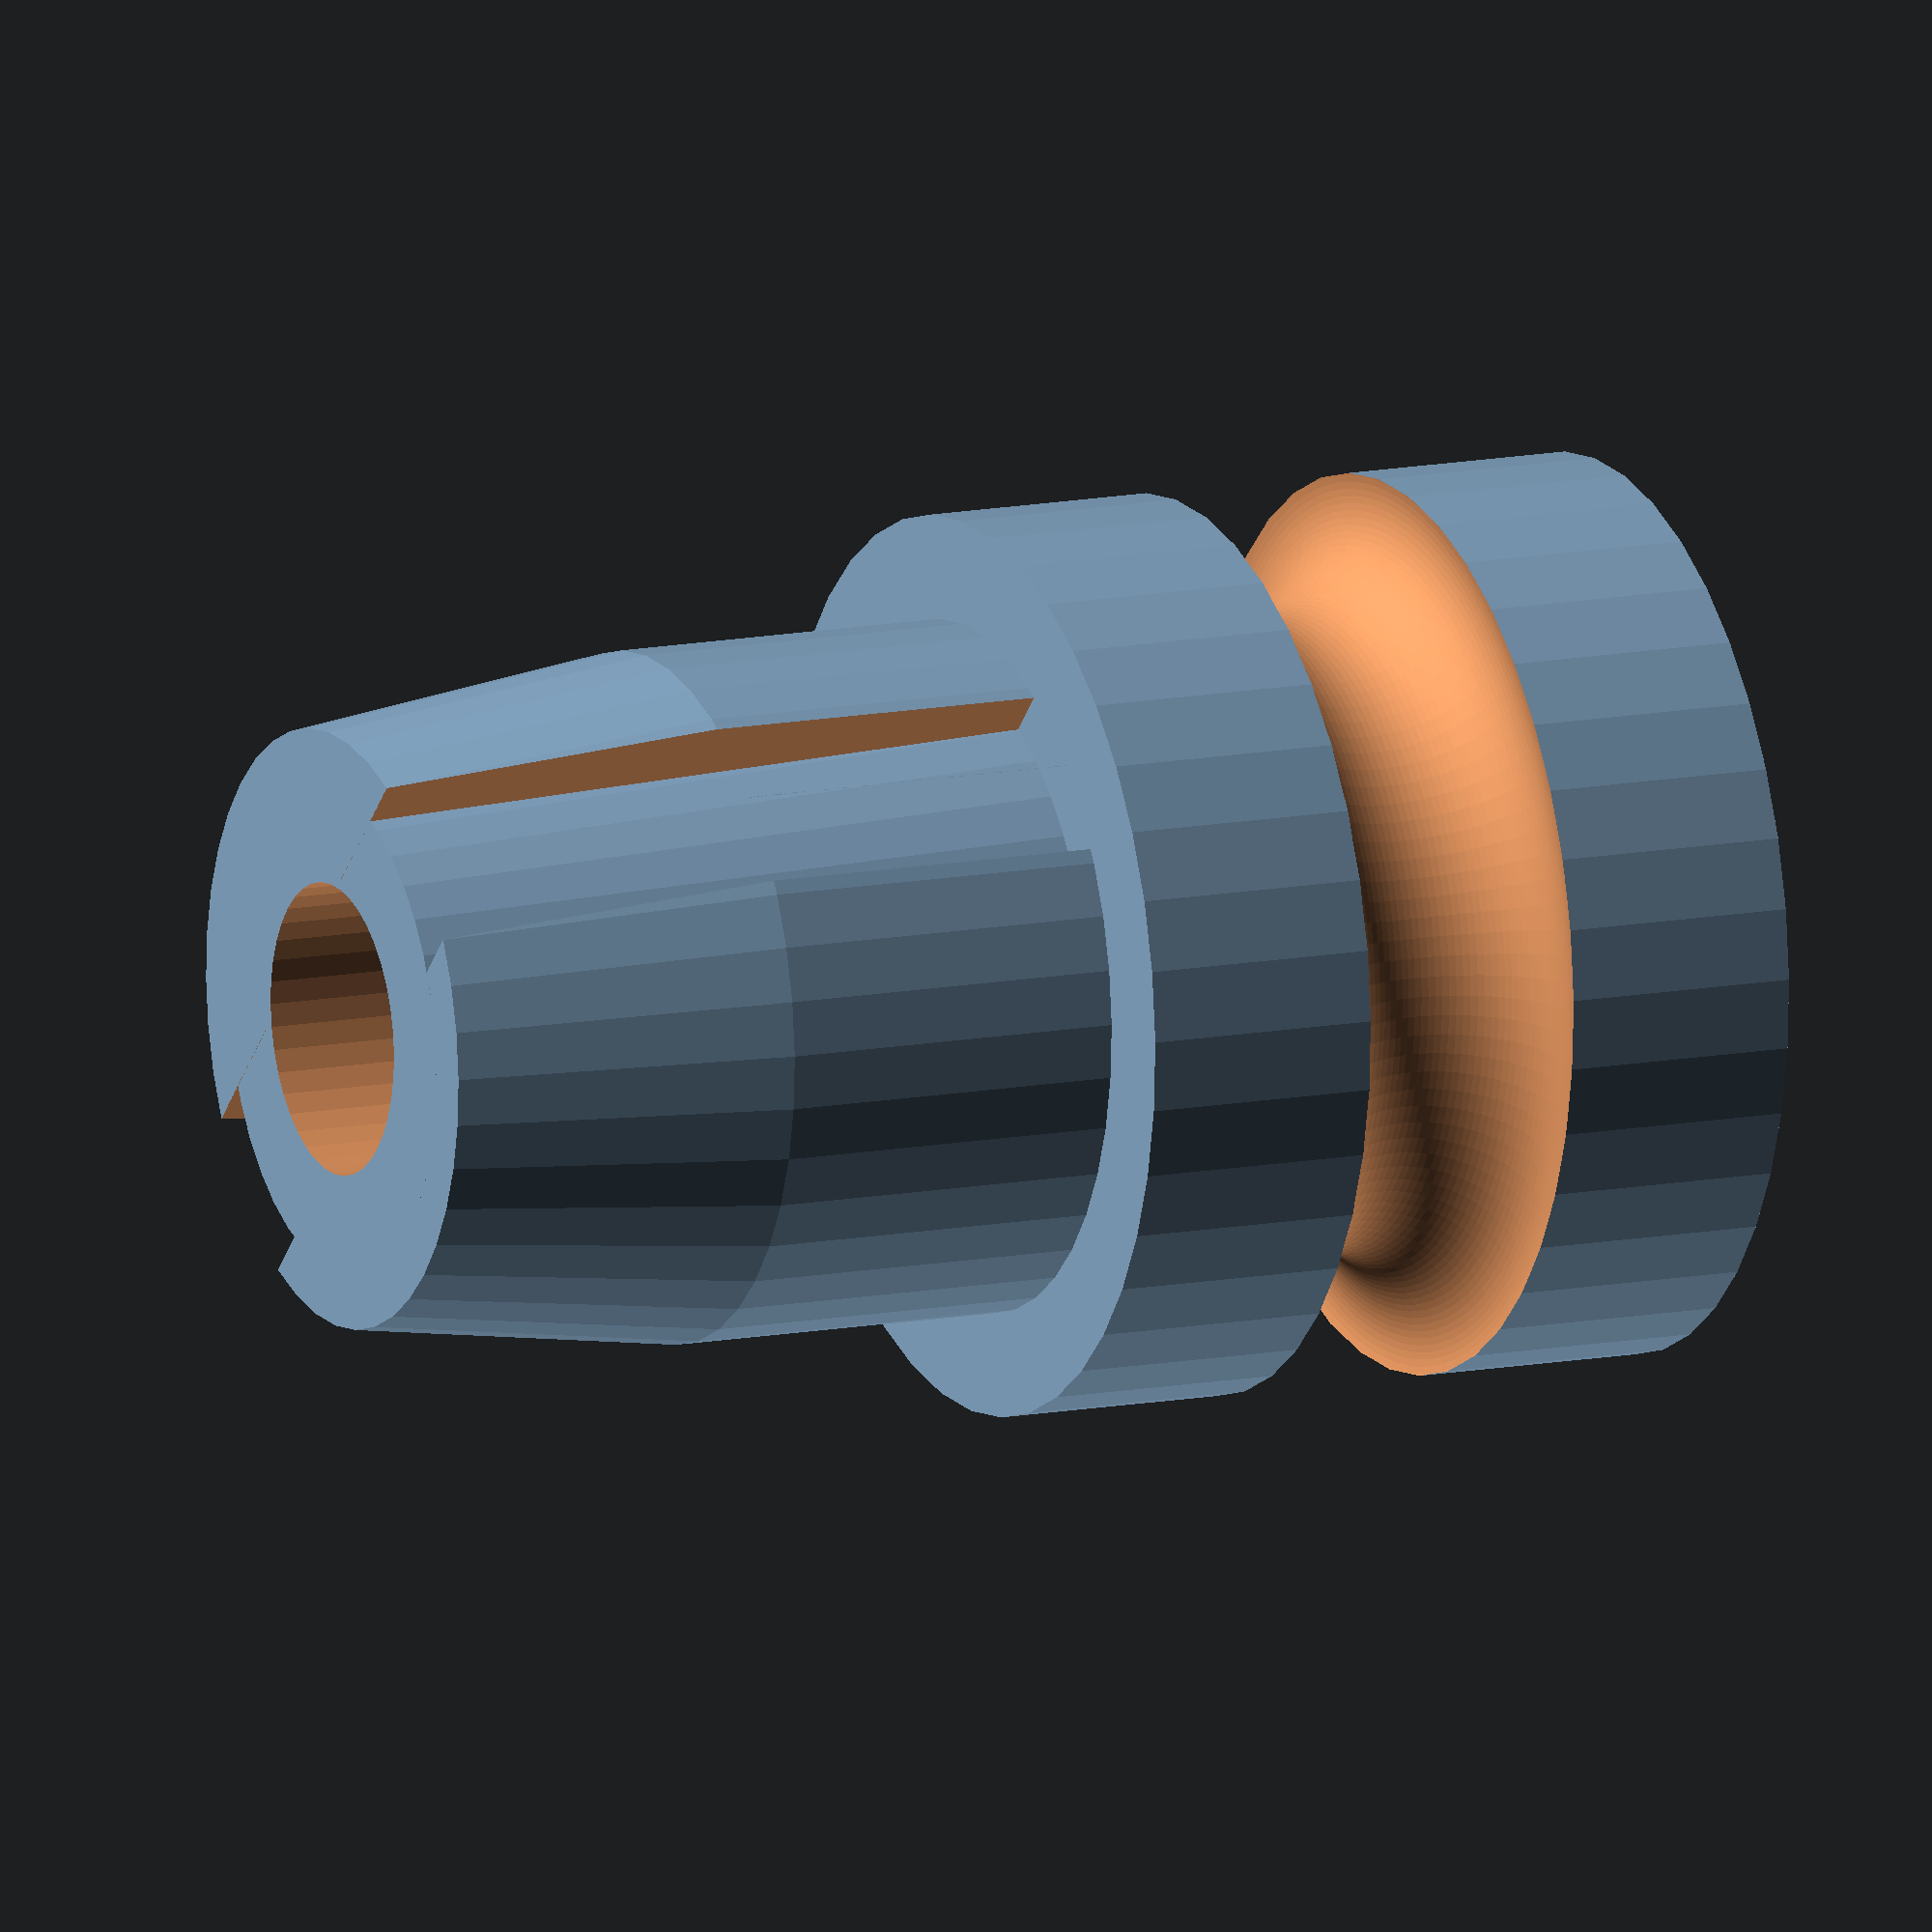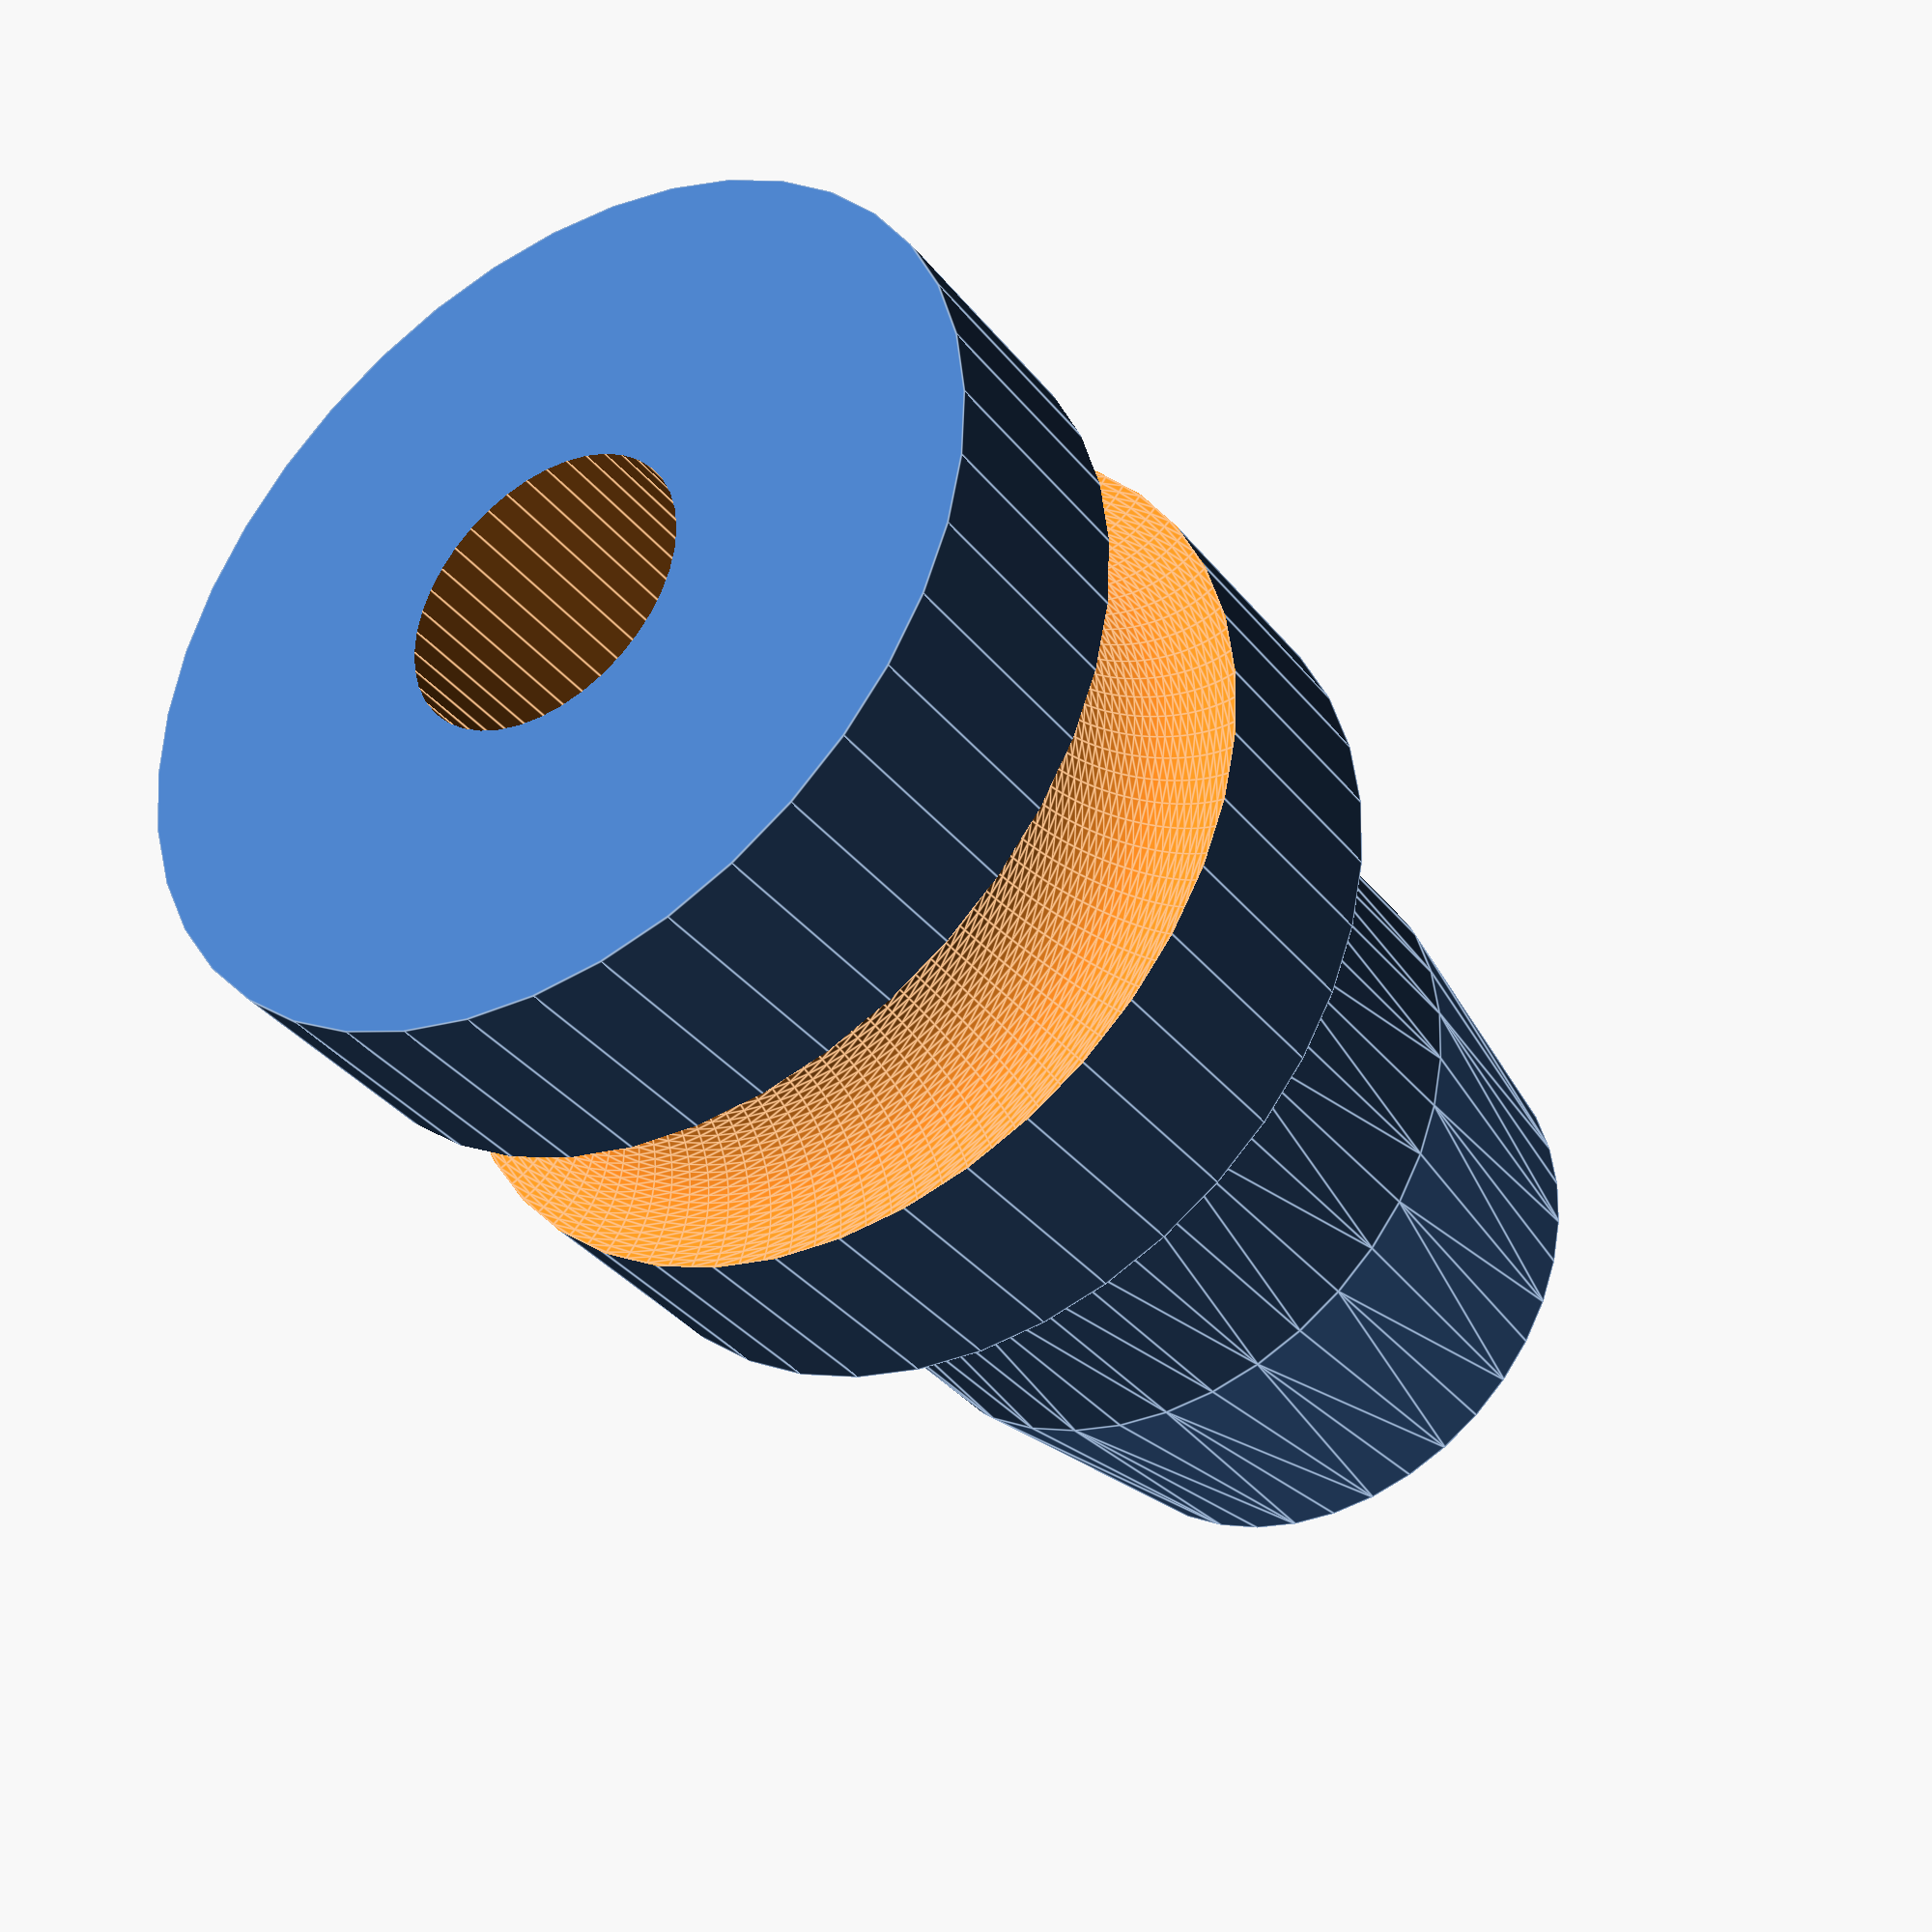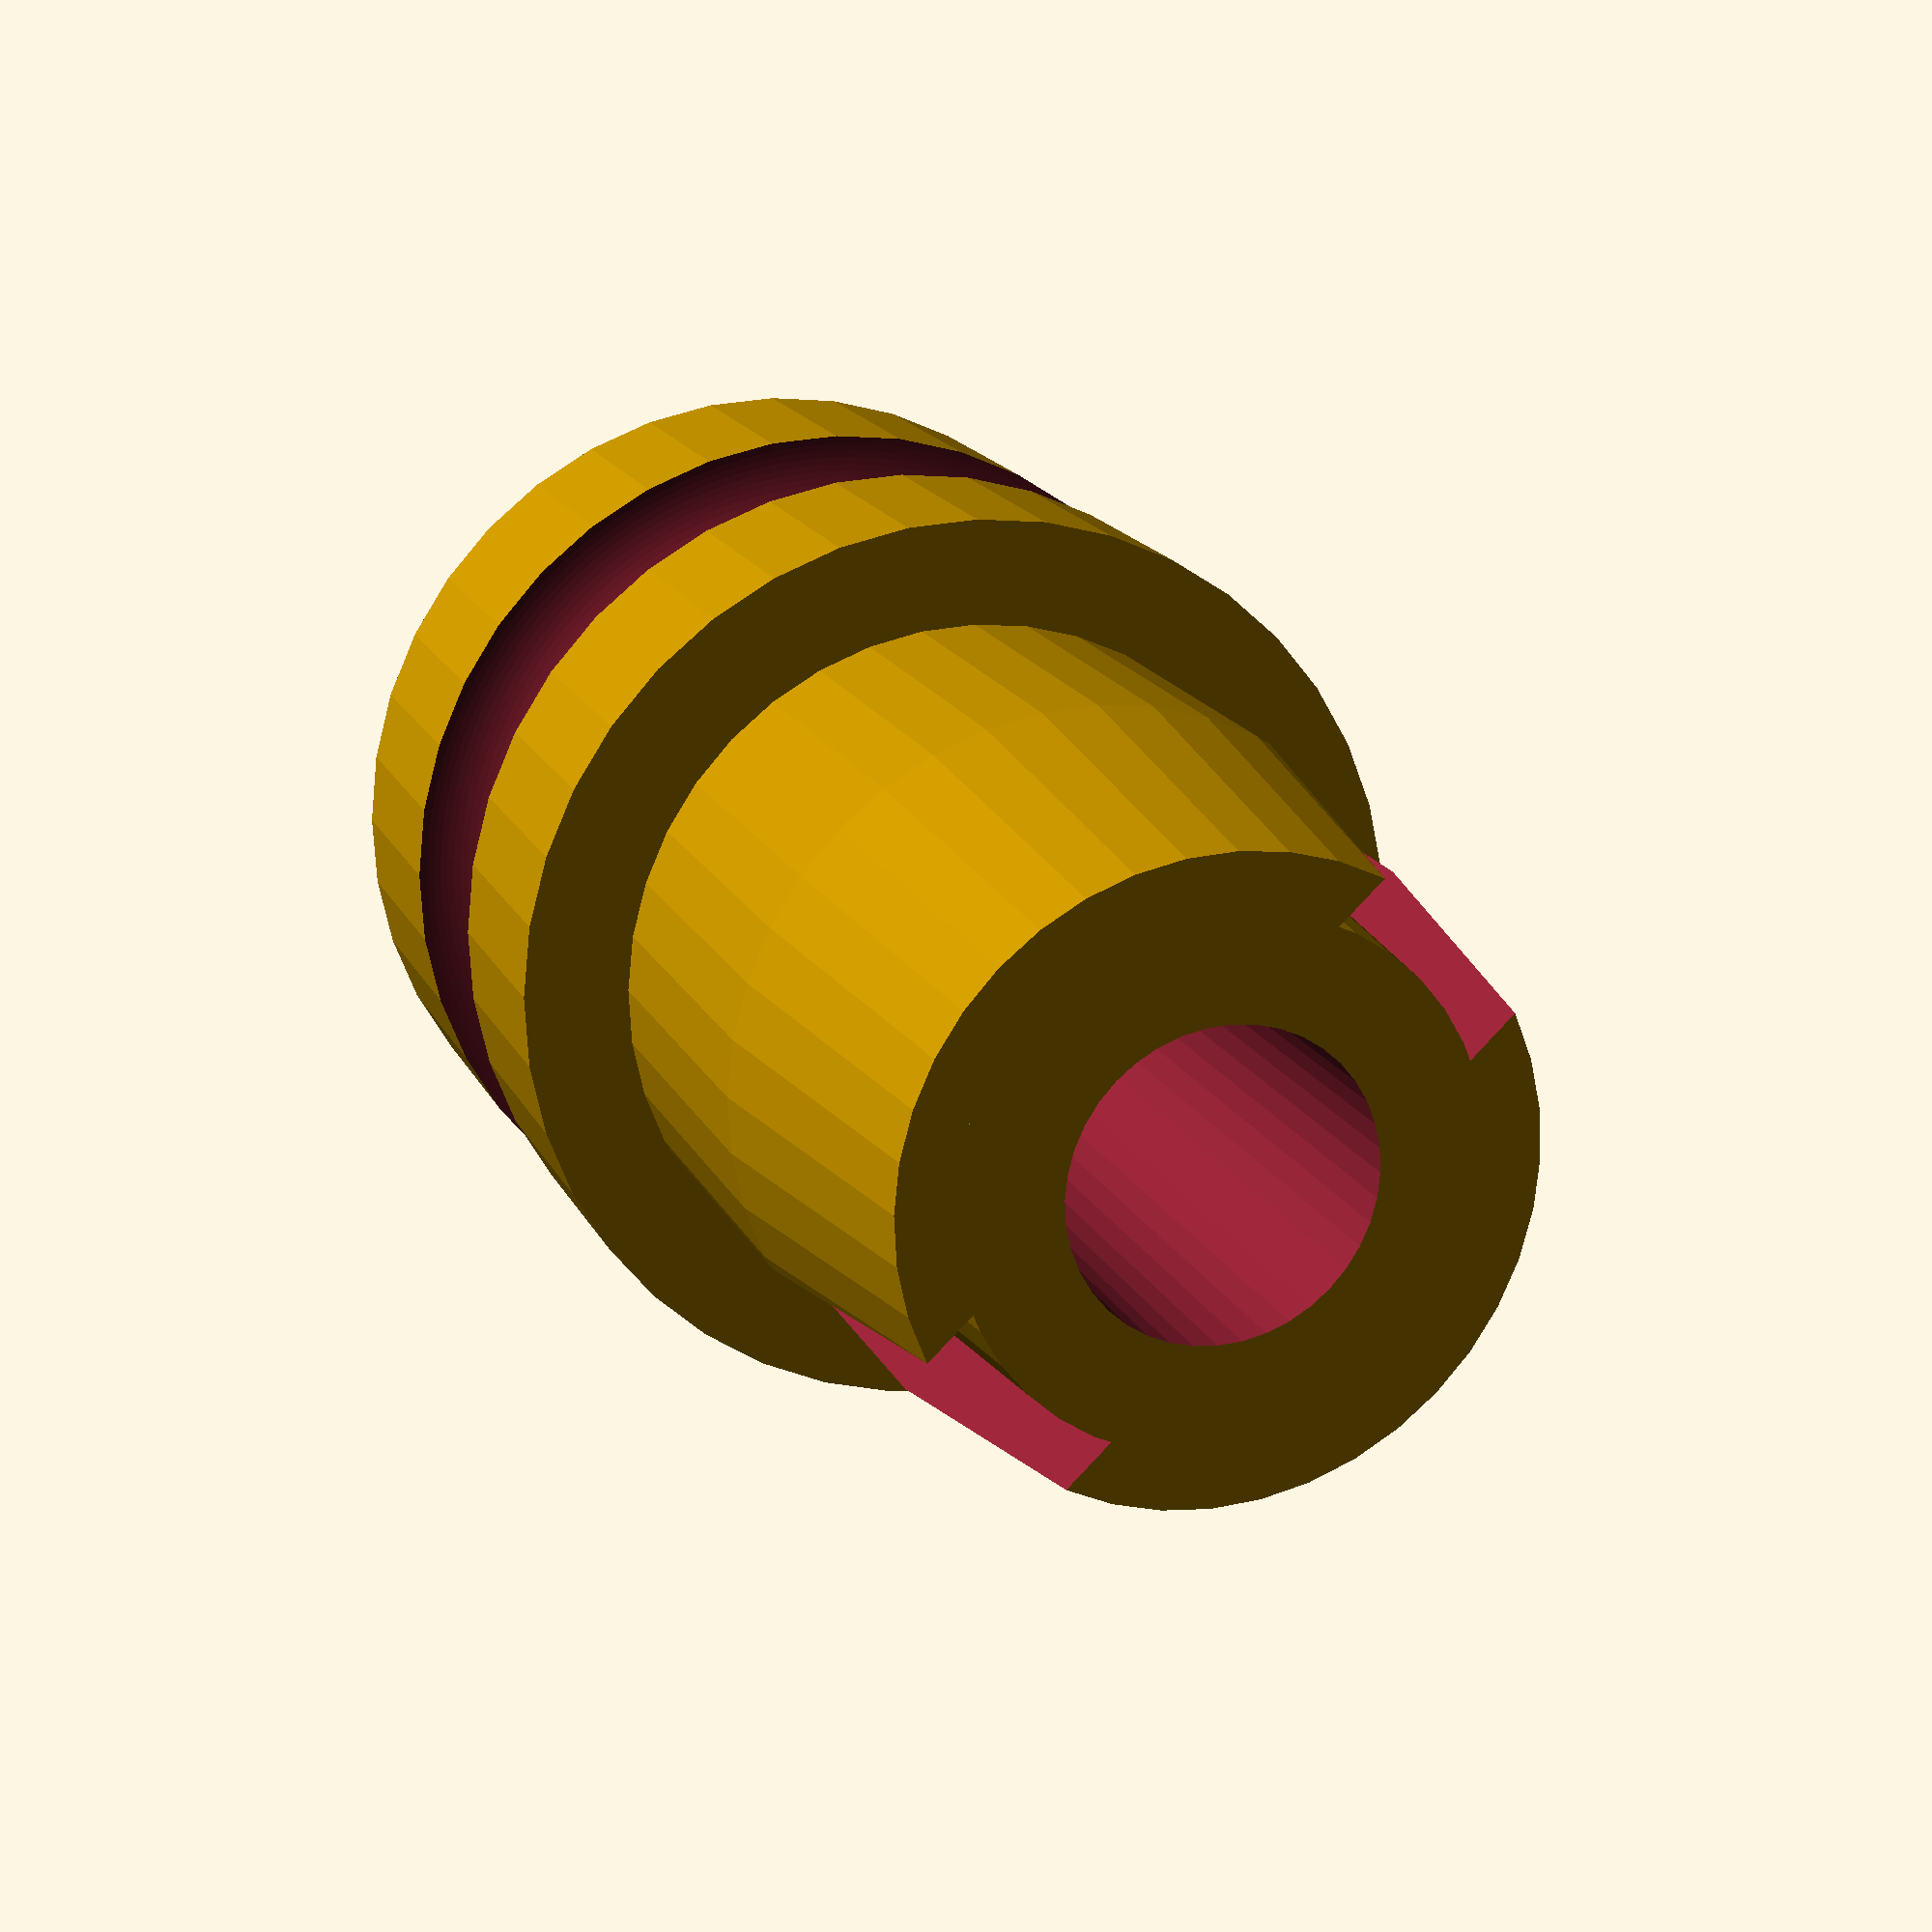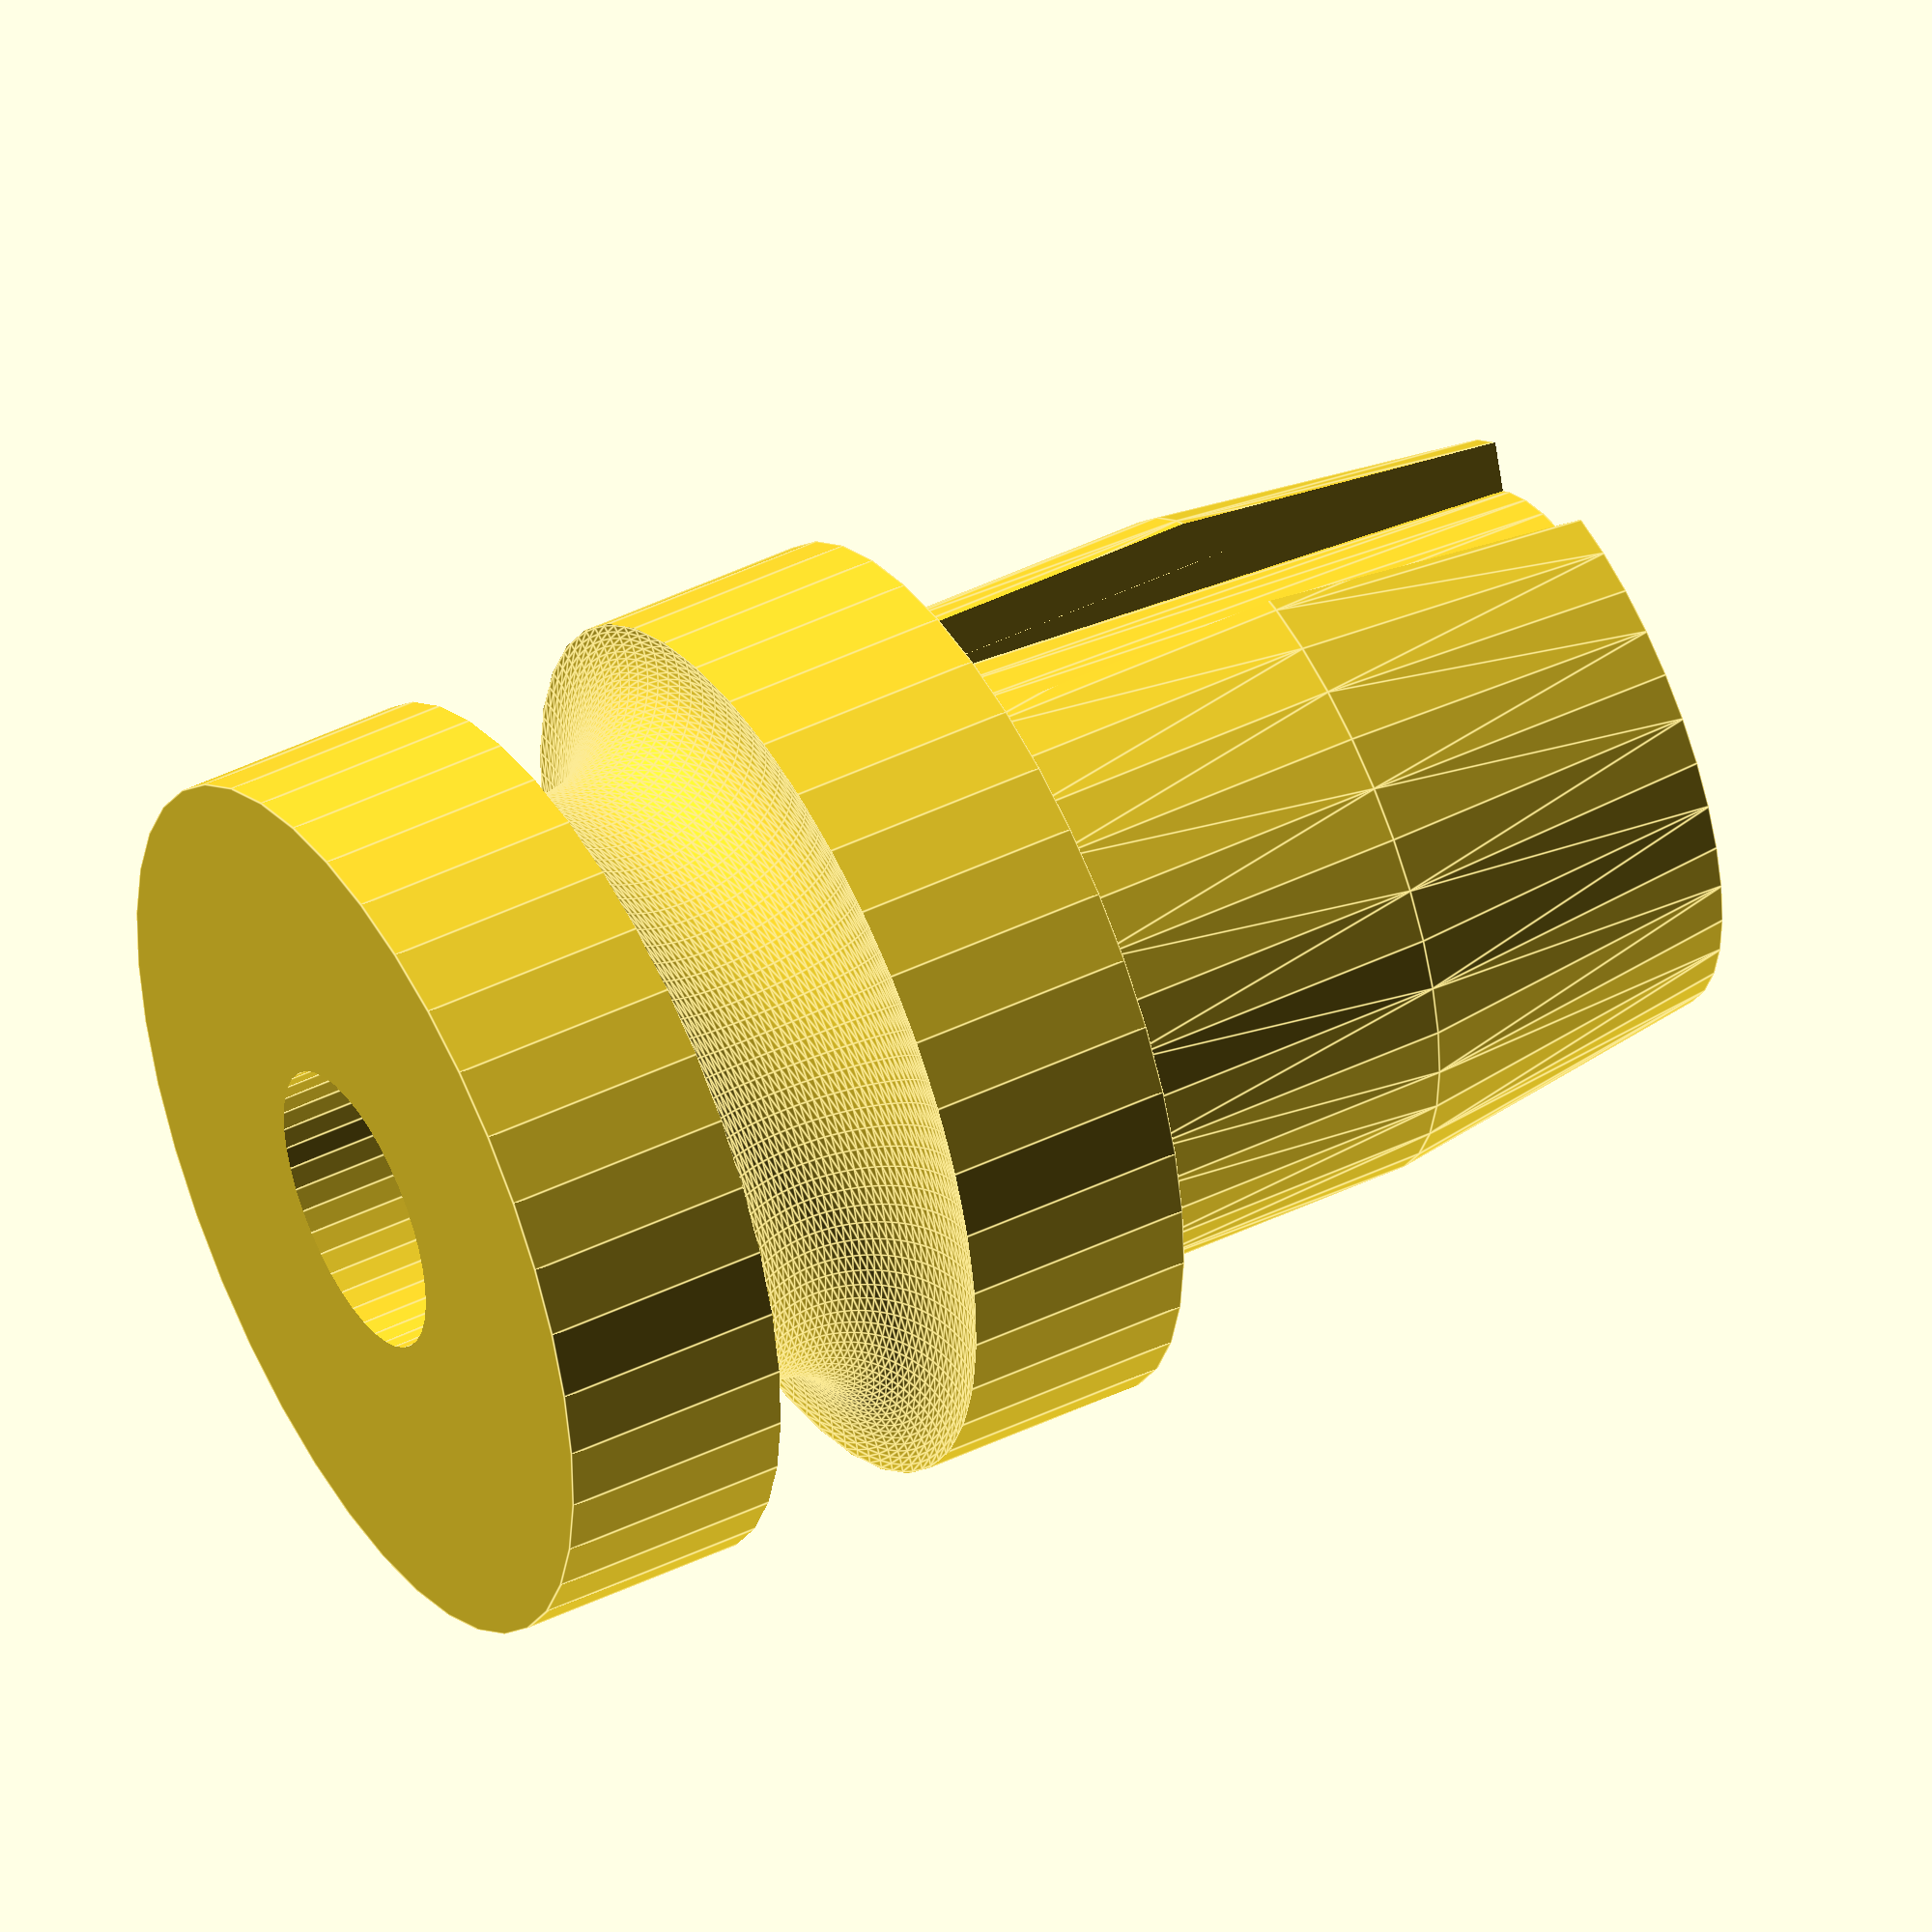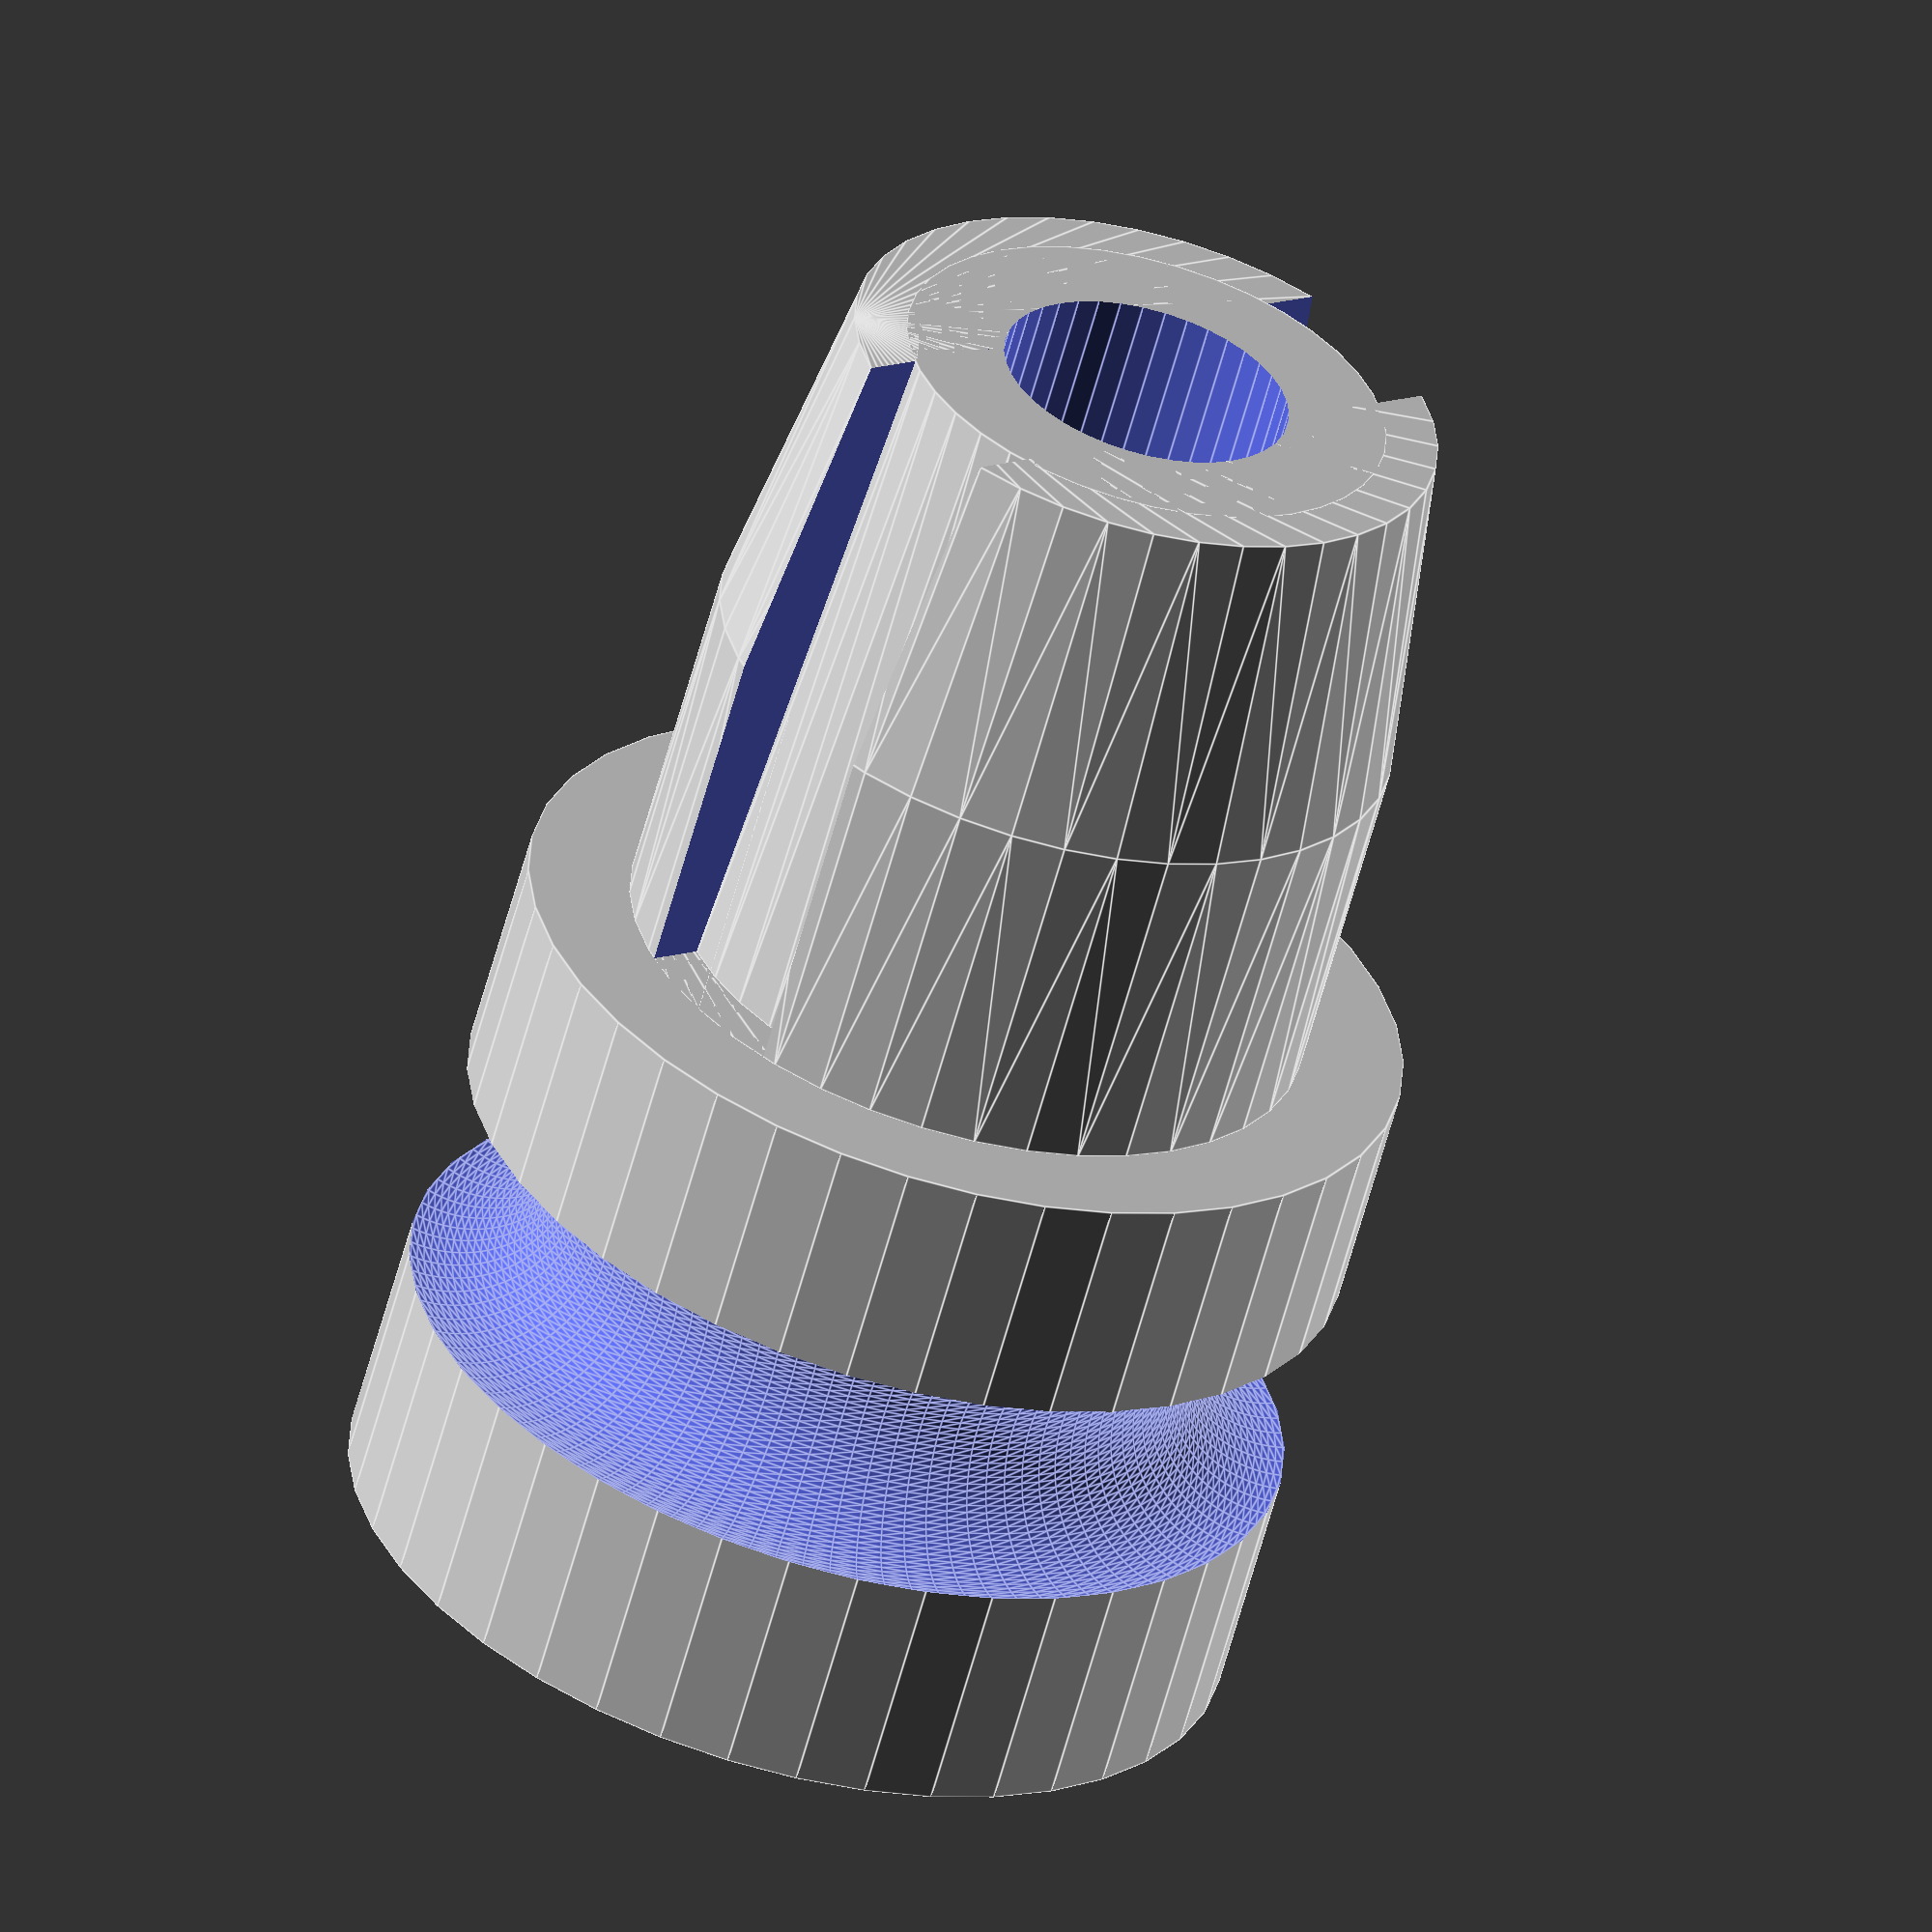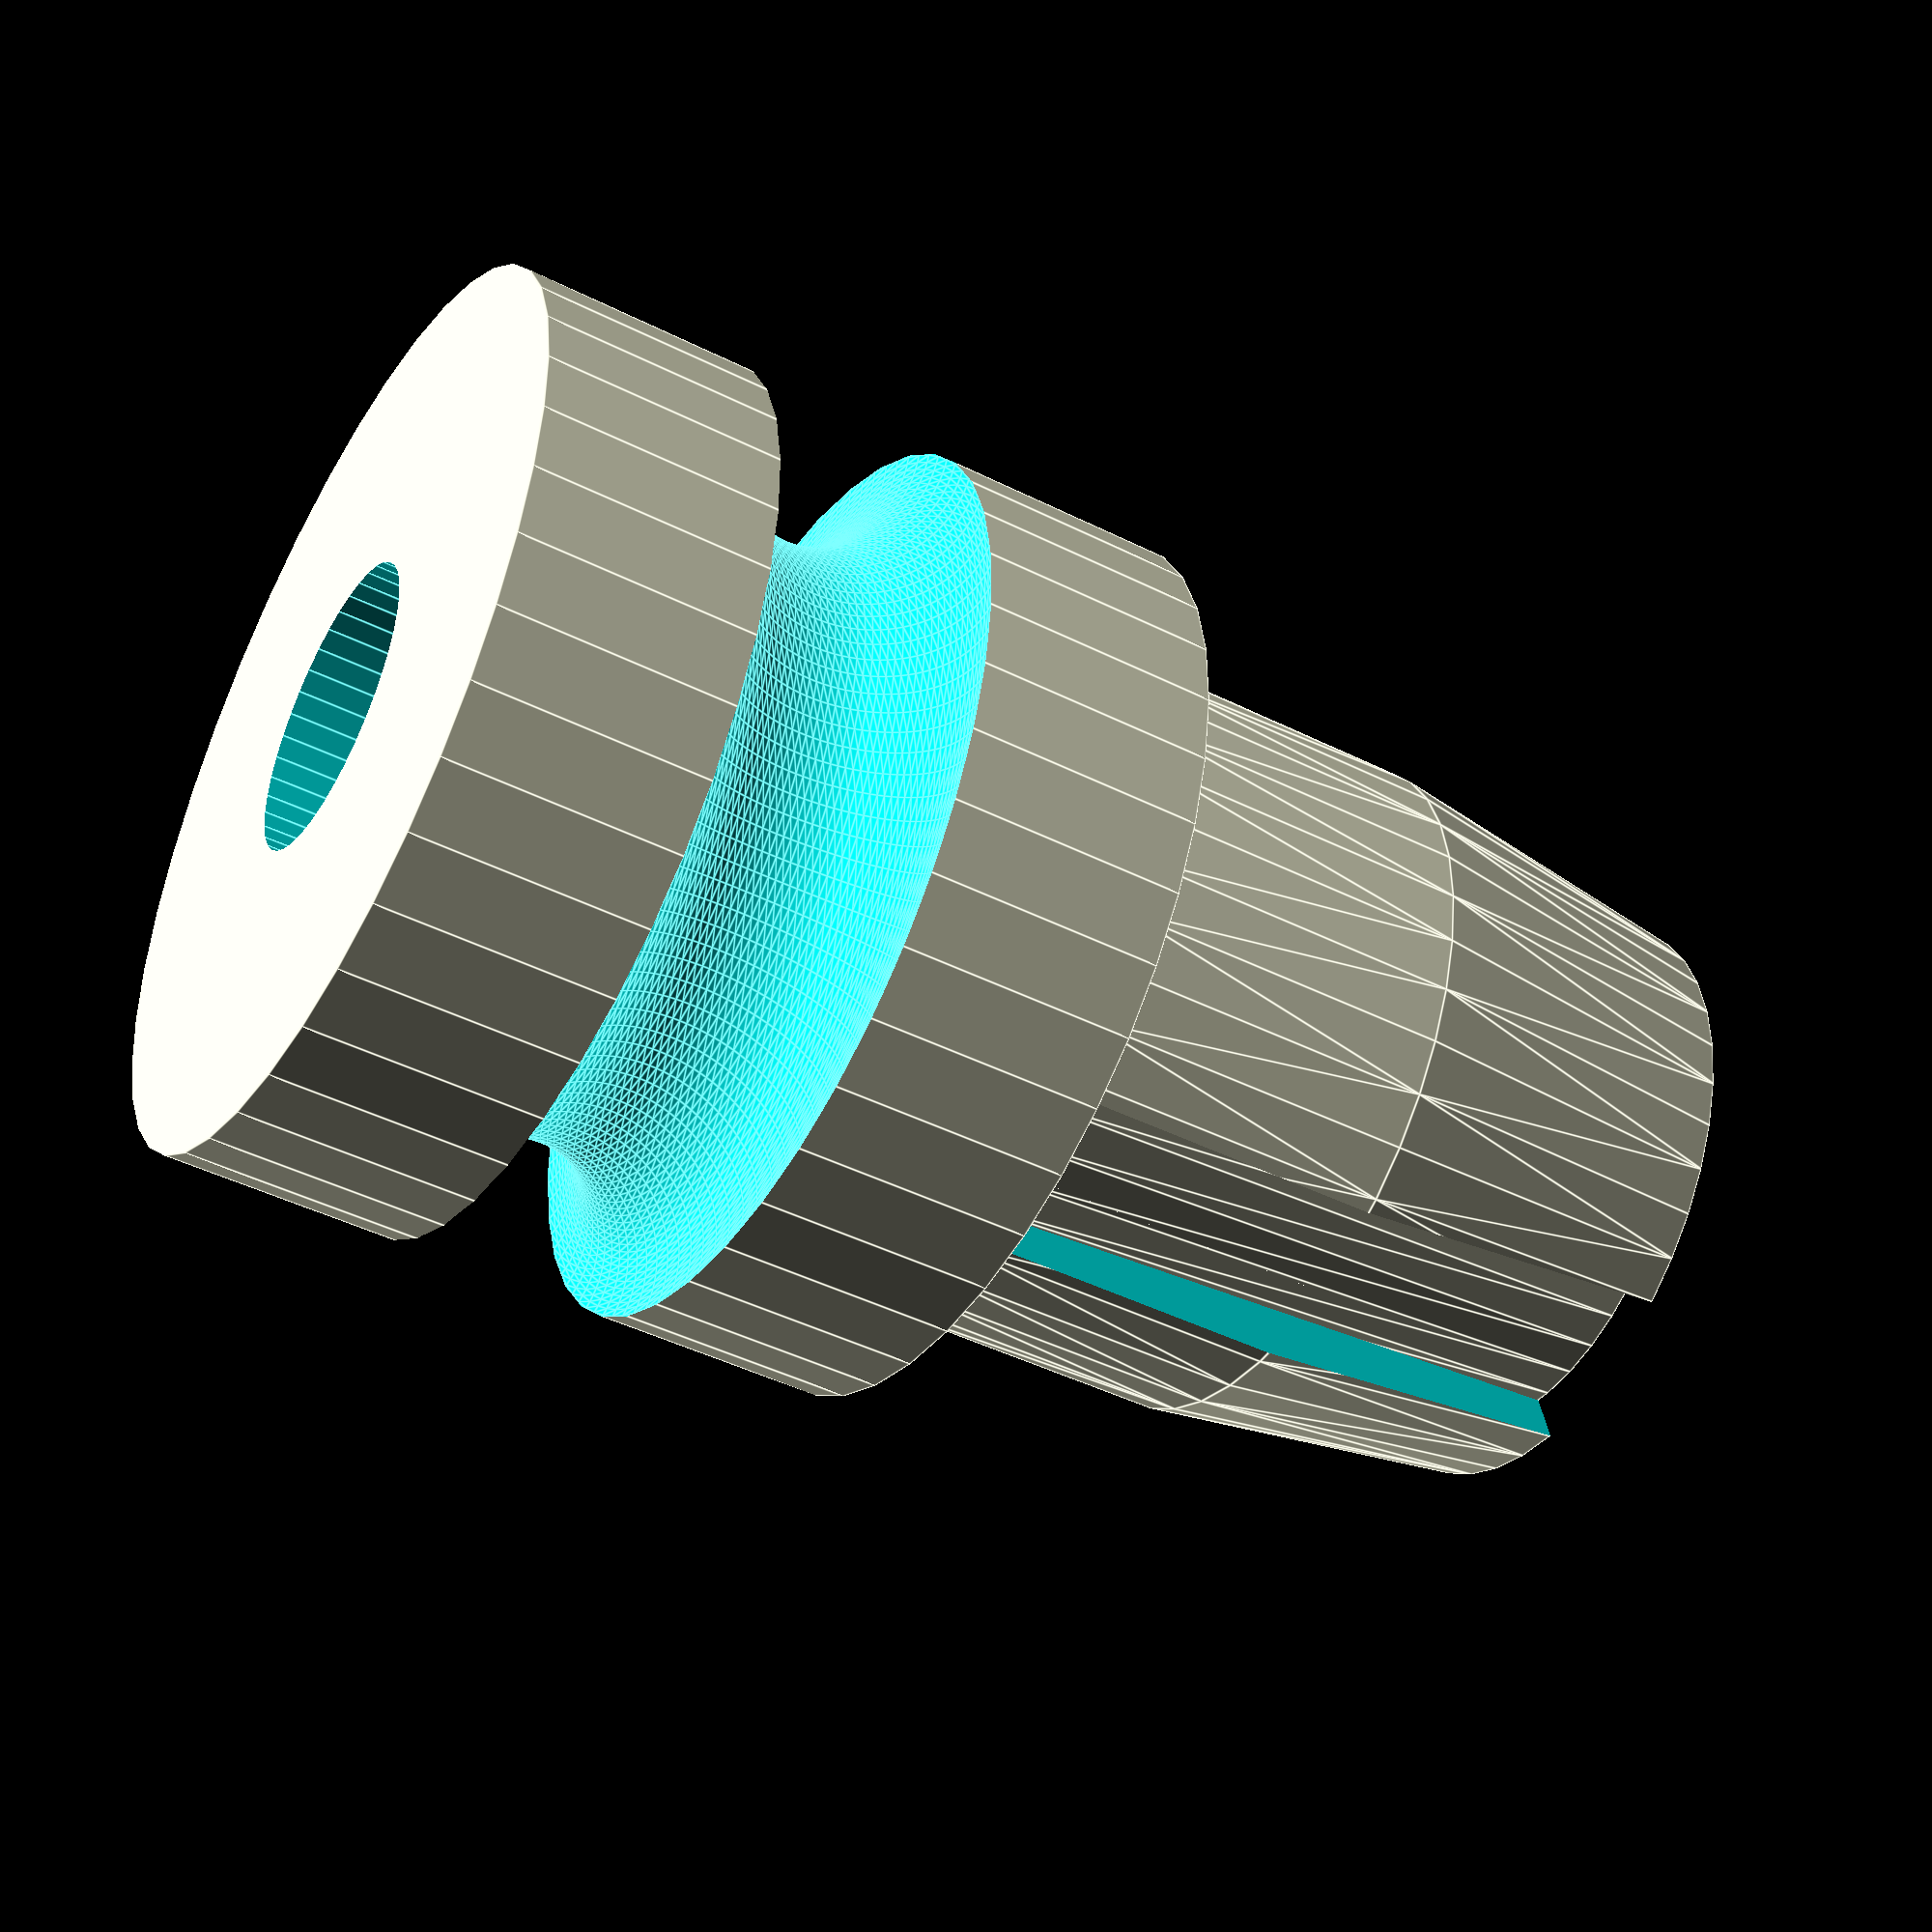
<openscad>
$fn=40;

rotateHeadDia=19.5;
rotateHeadHeight=15;
rotateScrewShaftDia=4.9;

tubeInnerDia=15;
tubeInnerCutoutDia=12.7;
tubeInnerCutoutWidth=4;
tubeInnerTol=1;
tubeInnerDepth=15;

difference()
{
    union()
    {
        // Rotate Head
        rotate([0,180,0])
        difference()
        {
            translate([0,0,0])
                cylinder(r=rotateHeadDia/2,h=rotateHeadHeight);
            translate([0,0,15/2])
                rotate_extrude(convexity=10, $fn=100)
                    translate([18.5/2, 0, 0])
                        circle(r=rotateScrewShaftDia/2, $fn = 100);
        }

        // Inner Pole Grip
        rotate([0,0,0])
        union()
        {
            difference()
            {
                hull()
                {
                    cylinder(r=tubeInnerDia/2,h=tubeInnerDepth*0.5);
                    cylinder(r=tubeInnerDia/2-tubeInnerTol,h=tubeInnerDepth);
                }
                translate([0,0,tubeInnerDepth/2])
                    cube([tubeInnerCutoutWidth,tubeInnerDia,tubeInnerDepth+0.5], center=true);
            }
            cylinder(r1=tubeInnerCutoutDia/2, r2=tubeInnerCutoutDia/2-tubeInnerTol,h=tubeInnerDepth);
        }
    }
    
    rotate([0,180,0])
        translate([0,0,-0.5])
        cylinder(r=tubeInnerCutoutDia/4,h=rotateHeadHeight+1);
    rotate([0,0,0])
        translate([0,0,-0.5])
        cylinder(r=tubeInnerCutoutDia/4,h=tubeInnerDepth+1);
}
</openscad>
<views>
elev=167.5 azim=223.4 roll=114.7 proj=o view=solid
elev=35.4 azim=128.2 roll=213.1 proj=p view=edges
elev=163.1 azim=46.5 roll=198.8 proj=p view=wireframe
elev=313.6 azim=16.4 roll=241.2 proj=o view=edges
elev=240.1 azim=232.6 roll=195.0 proj=o view=edges
elev=224.5 azim=193.7 roll=300.3 proj=p view=edges
</views>
